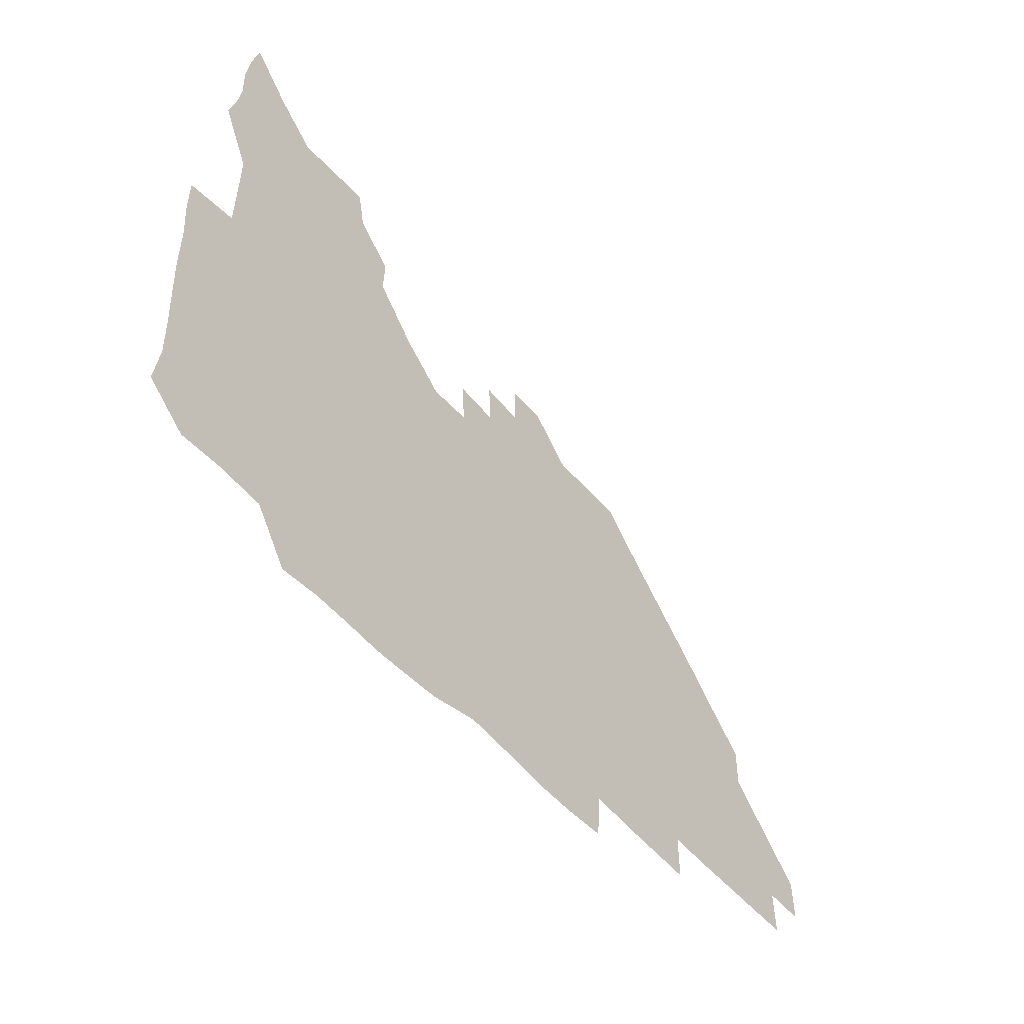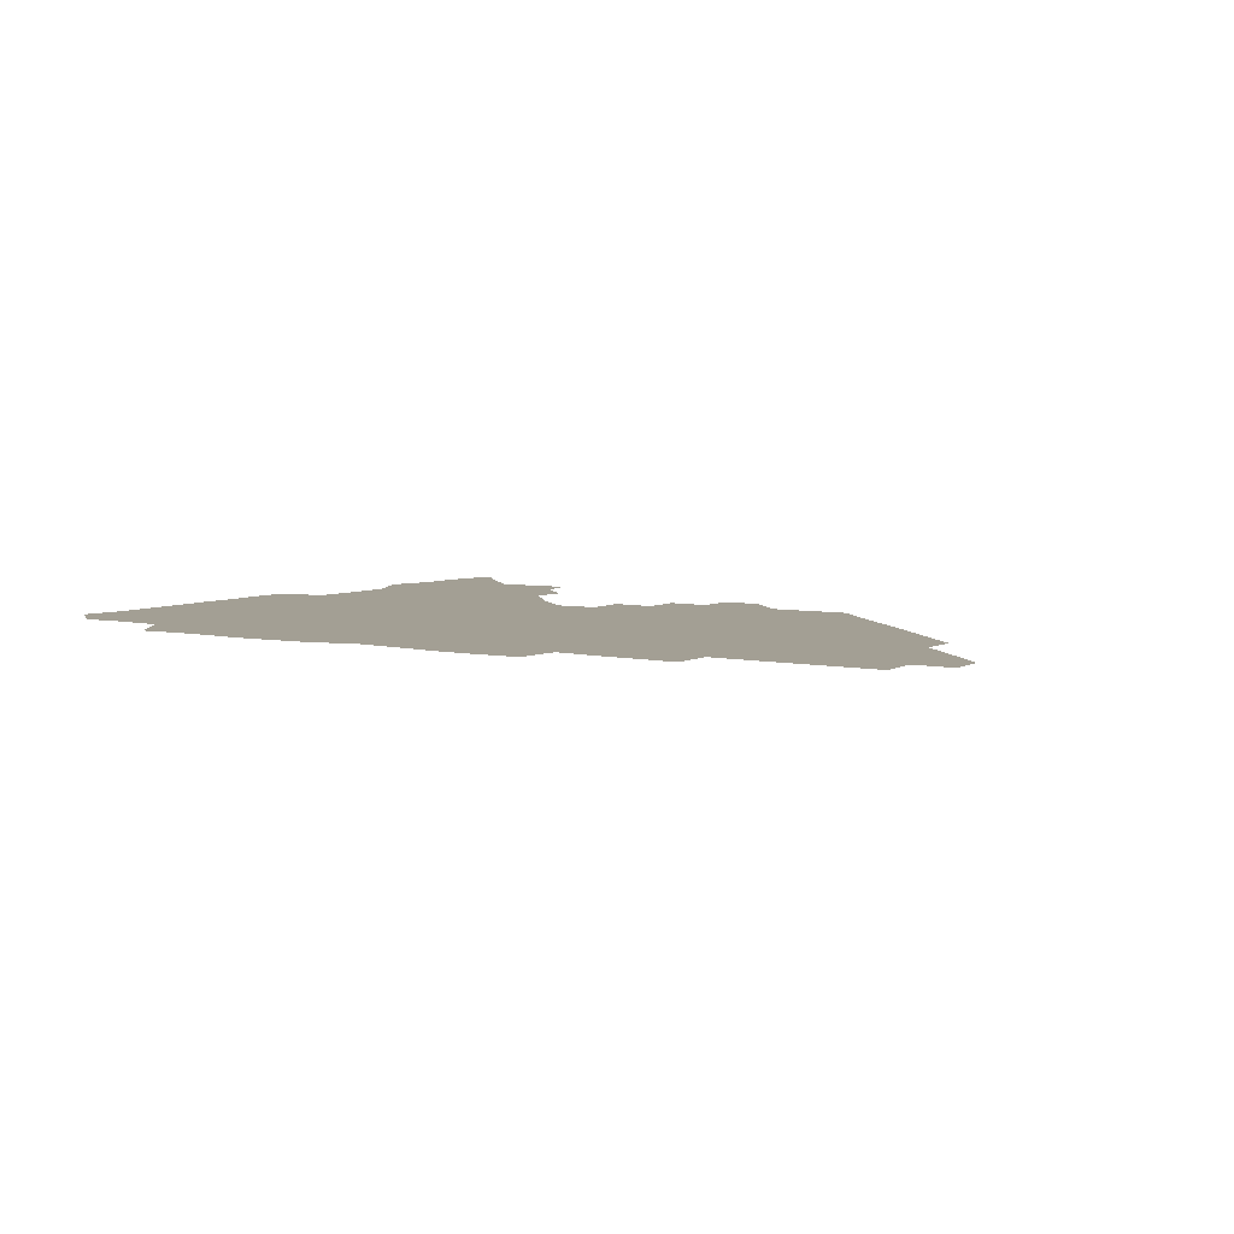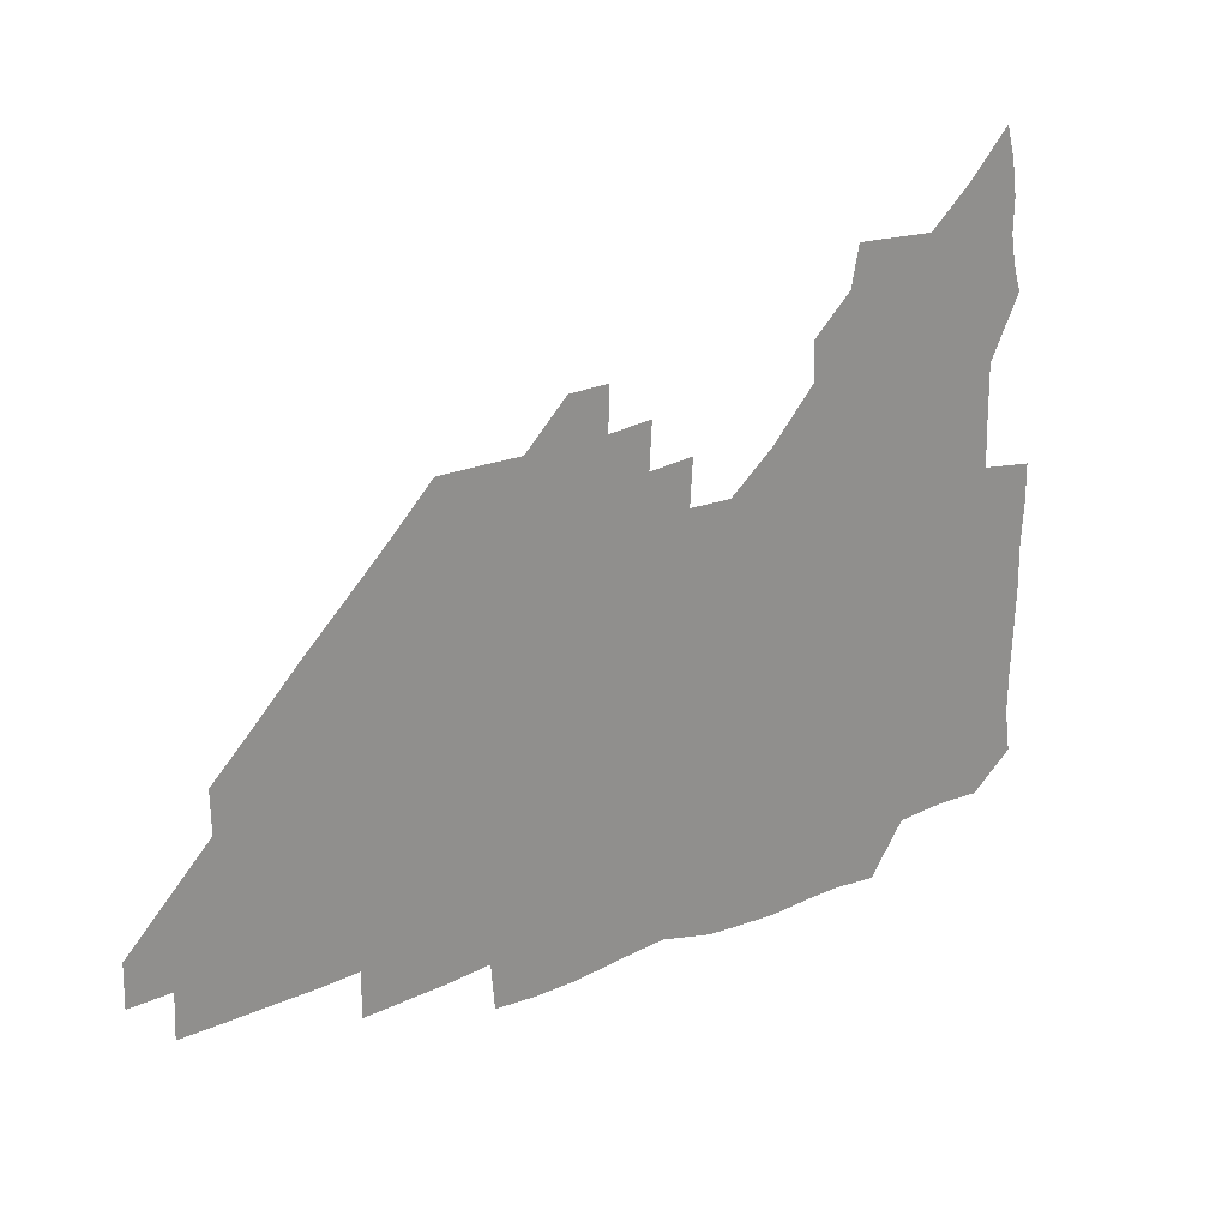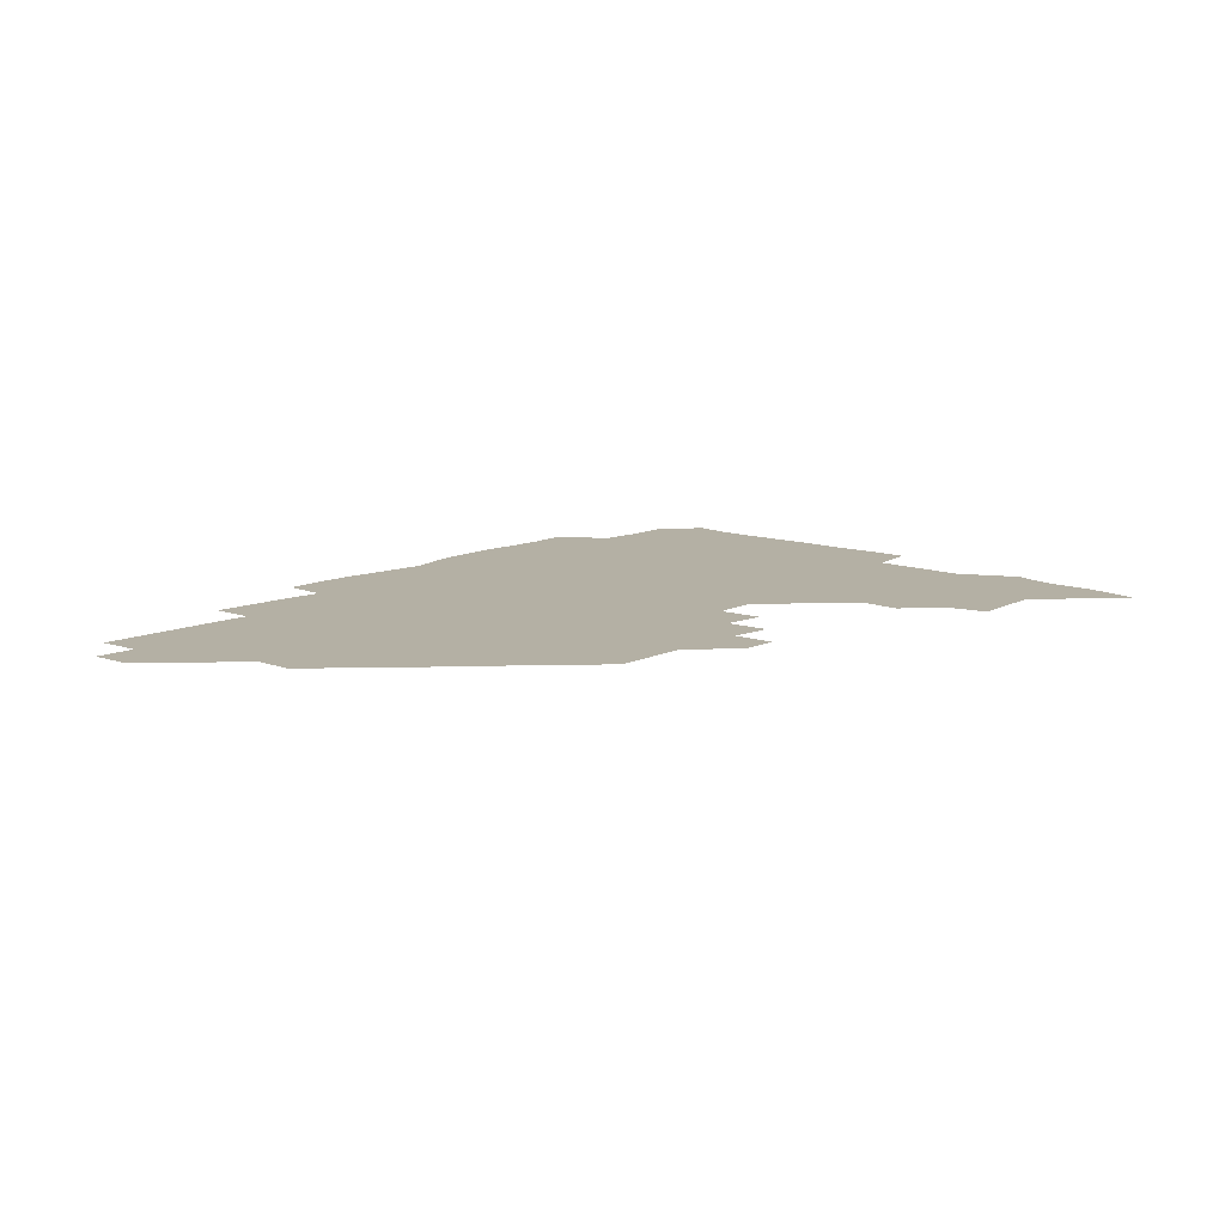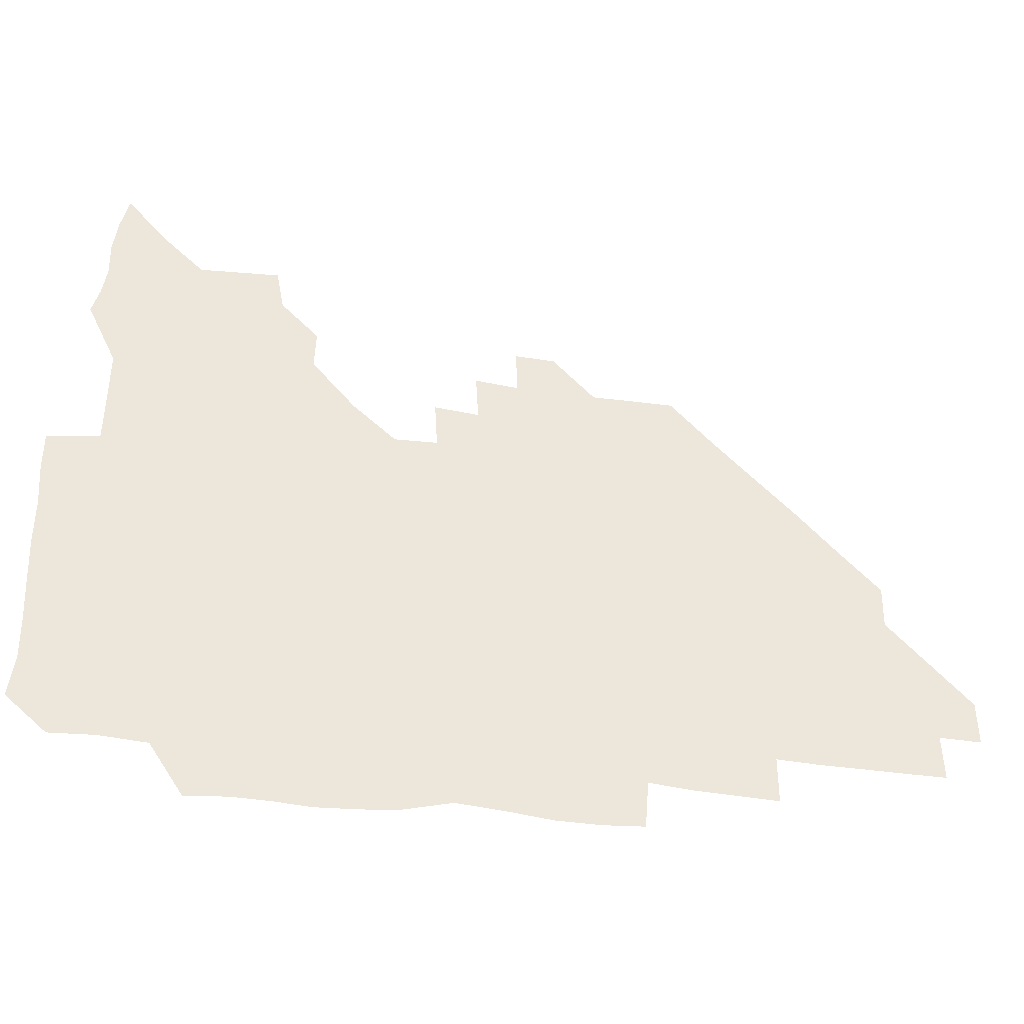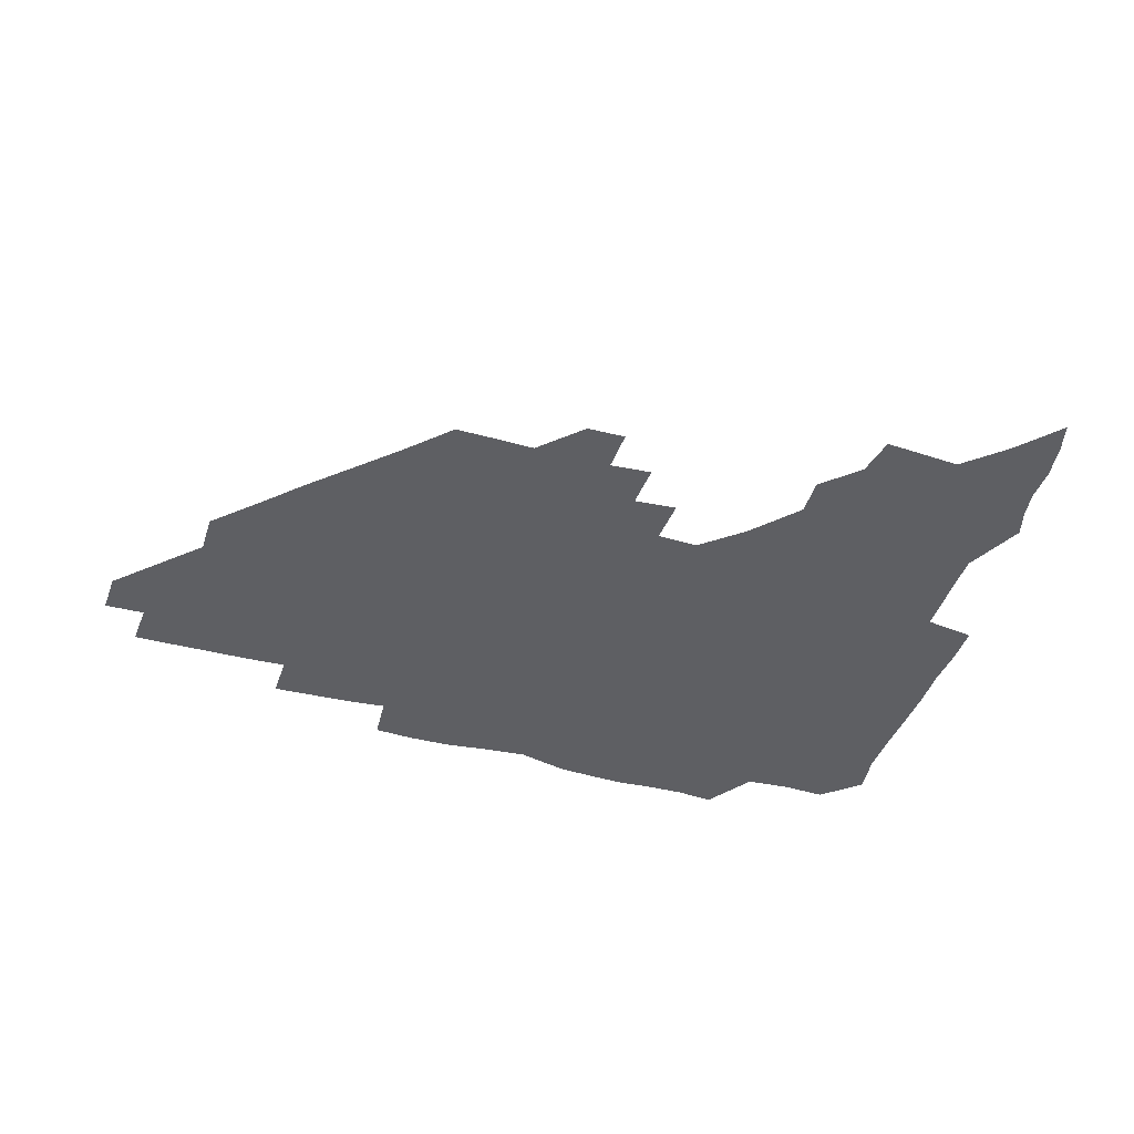
<metadata>
{"format":"obj","ext":"obj","renderer":"f3d","projection":"perspective","resolution":1024,"background":"white","views":[{"elev":-50.5,"azim":-51.1,"up":"+Y"},{"elev":5.4,"azim":32.9,"up":"+Z"},{"elev":24.8,"azim":145.0,"up":"+Y"},{"elev":11.4,"azim":131.7,"up":"+Z"},{"elev":-36.5,"azim":-10.5,"up":"+Y"},{"elev":-42.0,"azim":162.1,"up":"+Z"}]}
</metadata>
<code>
v 267.3 192.3 0
v 269.4 207.5 0
v 269.3 222.7 0
v 268.6 238.3 0
v 268.1 254.1 0
v 268.3 270.1 0
v 267.4 285.2 0
v 267.6 298.7 0
v 281.9 179.7 0
v 285.5 195.7 0
v 286.6 210.7 0
v 287.2 225.9 0
v 286.8 240.7 0
v 286.2 255.6 0
v 287.3 270.9 0
v 287.1 286 0
v 286.2 301.5 0
v 286.6 319.7 0
v 286.9 337.6 0
v 276.3 359.6 0
v 279 368.8 0
v 280.8 379.1 0
v 280.7 391.4 0
v 282.4 403.5 0
v 285.4 415.2 0
v 298.1 180.5 0
v 301.3 196.5 0
v 302.9 212.2 0
v 303 226.9 0
v 302.2 241.3 0
v 302.3 256.2 0
v 303.8 271.5 0
v 303.6 286.1 0
v 302.6 300.8 0
v 302.6 315.9 0
v 304.2 331 0
v 304.8 347.3 0
v 302 362.8 0
v 298 377.1 0
v 299.2 388.3 0
v 300 399.1 0
v 314.9 179.4 0
v 316.7 196.8 0
v 317.1 211.9 0
v 317 226.6 0
v 317 241.4 0
v 317 256.2 0
v 318.4 271.5 0
v 318.5 286.1 0
v 317.9 300.7 0
v 318.6 315.2 0
v 318.7 329.7 0
v 318.3 345.1 0
v 318.9 359.2 0
v 317.7 373.1 0
v 314.9 385.7 0
v 327.2 161.1 0
v 331 181.9 0
v 331.7 197.1 0
v 331.7 211.8 0
v 331 226.1 0
v 331.4 241.1 0
v 331.5 255.9 0
v 333.5 271.5 0
v 333.7 286.1 0
v 333.3 300.6 0
v 333 315.1 0
v 332.8 329.7 0
v 332.1 344.9 0
v 333.2 358.6 0
v 332.7 372.4 0
v 328.9 386.6 0
v 341.8 162.5 0
v 345.4 181.4 0
v 346.6 197.3 0
v 346.2 211.6 0
v 346.4 226.4 0
v 345.9 240.9 0
v 347 256.2 0
v 348.4 271.5 0
v 349 286 0
v 348.5 300.4 0
v 347.1 315.4 0
v 346.5 330.2 0
v 346.2 345.1 0
v 346.5 359.1 0
v 346.3 373 0
v 343.5 387.6 0
v 355.6 162.2 0
v 360.3 181.8 0
v 361.5 197.4 0
v 361.8 212.1 0
v 361.4 226.6 0
v 362 241.7 0
v 362.3 256.4 0
v 363.2 271.4 0
v 363.4 285.8 0
v 363.5 300 0
v 362.5 314.5 0
v 360.9 329.7 0
v 359.3 346.2 0
v 360 359.8 0
v 368.8 161.3 0
v 375 182.6 0
v 376.7 197.9 0
v 377.4 212.7 0
v 376.9 226.9 0
v 378.1 242.2 0
v 378.2 256.9 0
v 378.1 271.4 0
v 377.9 285.8 0
v 377.7 300 0
v 376.6 314.4 0
v 375 328.5 0
v 382.2 162 0
v 389.4 182.9 0
v 392.5 198.9 0
v 392.6 212.9 0
v 392.8 227.5 0
v 392.8 242.2 0
v 392.4 256.6 0
v 392.3 271.2 0
v 392.3 285.8 0
v 391.7 300.5 0
v 390.7 315.2 0
v 395.9 162.9 0
v 405 183.9 0
v 407.4 198.9 0
v 407.5 212.9 0
v 407.5 227.4 0
v 407 241.7 0
v 407.1 256.5 0
v 406.8 271.1 0
v 407.4 285.7 0
v 406.6 300.8 0
v 406.1 315.8 0
v 405.1 332.3 0
v 414.8 167.6 0
v 420.8 184 0
v 421.7 198.1 0
v 422 212.4 0
v 422.4 227.2 0
v 421.8 241.6 0
v 422 256.5 0
v 421.8 271.2 0
v 421.6 286.1 0
v 421.5 301 0
v 421.1 316.1 0
v 421.2 331 0
v 420.3 347.4 0
v 431.9 166.2 0
v 435.8 183.2 0
v 436.5 197.6 0
v 436.7 212.1 0
v 436.8 226.8 0
v 436.8 241.6 0
v 436.8 256.4 0
v 436.6 271.2 0
v 436.5 286 0
v 436.7 300.7 0
v 436.4 315.7 0
v 436.1 331.1 0
v 436 346.1 0
v 435.5 361.7 0
v 448 164.5 0
v 450.7 182.5 0
v 451.3 197.1 0
v 451.8 212.2 0
v 451.7 226.7 0
v 451.5 241.4 0
v 451.4 256.2 0
v 451.6 271.1 0
v 451.3 286 0
v 451.5 300.8 0
v 451.3 315.8 0
v 451.1 330.8 0
v 450.7 345.7 0
v 449.9 361.4 0
v 463.8 164.3 0
v 465.5 181.8 0
v 466.2 197 0
v 466.5 211.9 0
v 466.6 226.6 0
v 466.5 241.3 0
v 466.4 256.2 0
v 466.7 271 0
v 466.6 285.8 0
v 466.4 300.9 0
v 466.2 315.8 0
v 466 330.6 0
v 465.2 346 0
v 478.9 165.2 0
v 480.2 181.9 0
v 481 196.8 0
v 481.3 211.4 0
v 481.4 226.5 0
v 481.5 241.3 0
v 481.3 256.2 0
v 481.4 271 0
v 481.5 285.8 0
v 481.2 301.4 0
v 481.1 316 0
v 480.9 330.8 0
v 480.2 346.3 0
v 495.4 180.6 0
v 496 196.7 0
v 496.1 211.3 0
v 496.4 226.5 0
v 496.6 241.5 0
v 496.4 256.2 0
v 496.4 271 0
v 496.3 285.8 0
v 496 301.3 0
v 495.9 316 0
v 495.7 330.8 0
v 495.1 346.4 0
v 510.7 180 0
v 510.8 196.4 0
v 511.1 211.5 0
v 511.2 226.5 0
v 511.3 241.4 0
v 511.3 256.2 0
v 511.4 271 0
v 511.2 285.9 0
v 510.9 301.1 0
v 510.7 316 0
v 510.3 330.8 0
v 525.6 179.5 0
v 525.6 195.7 0
v 526 211.1 0
v 526.1 226.4 0
v 526.1 241.3 0
v 526.1 256.2 0
v 526.1 271 0
v 526 285.9 0
v 525.8 300.9 0
v 525.3 316.1 0
v 541 195.1 0
v 541 211.2 0
v 540.9 226.6 0
v 540.9 241.3 0
v 541 256.1 0
v 540.7 271.1 0
v 540.7 285.9 0
v 540.5 301.4 0
v 556.4 195 0
v 555.8 211.3 0
v 555.7 226.4 0
v 555.9 241.2 0
v 555.7 256.2 0
v 555.6 271.1 0
v 555.3 286.1 0
v 571.6 194.8 0
v 570.9 210.9 0
v 570.6 226.3 0
v 570.5 241.2 0
v 570.2 256.2 0
v 570.4 271.1 0
v 586.2 194.8 0
v 585.5 210.7 0
v 585.5 225.9 0
v 584.8 241.4 0
v 600.6 210.4 0
v 600.2 225.7 0
f 9 10 1
f 1 10 2
f 10 11 2
f 2 11 3
f 11 12 3
f 3 12 4
f 12 13 4
f 4 13 5
f 13 14 5
f 5 14 6
f 14 15 6
f 6 15 7
f 15 16 7
f 7 16 8
f 16 17 8
f 9 26 10
f 26 27 10
f 10 27 11
f 27 28 11
f 11 28 12
f 28 29 12
f 12 29 13
f 29 30 13
f 13 30 14
f 30 31 14
f 14 31 15
f 31 32 15
f 15 32 16
f 32 33 16
f 16 33 17
f 33 34 17
f 17 34 18
f 34 35 18
f 18 35 19
f 35 36 19
f 19 36 20
f 36 37 20
f 20 37 21
f 37 38 21
f 21 38 22
f 38 39 22
f 22 39 23
f 39 40 23
f 23 40 24
f 40 41 24
f 24 41 25
f 26 42 27
f 42 43 27
f 27 43 28
f 43 44 28
f 28 44 29
f 44 45 29
f 29 45 30
f 45 46 30
f 30 46 31
f 46 47 31
f 31 47 32
f 47 48 32
f 32 48 33
f 48 49 33
f 33 49 34
f 49 50 34
f 34 50 35
f 50 51 35
f 35 51 36
f 51 52 36
f 36 52 37
f 52 53 37
f 37 53 38
f 53 54 38
f 38 54 39
f 54 55 39
f 39 55 40
f 55 56 40
f 40 56 41
f 57 58 42
f 42 58 43
f 58 59 43
f 43 59 44
f 59 60 44
f 44 60 45
f 60 61 45
f 45 61 46
f 61 62 46
f 46 62 47
f 62 63 47
f 47 63 48
f 63 64 48
f 48 64 49
f 64 65 49
f 49 65 50
f 65 66 50
f 50 66 51
f 66 67 51
f 51 67 52
f 67 68 52
f 52 68 53
f 68 69 53
f 53 69 54
f 69 70 54
f 54 70 55
f 70 71 55
f 55 71 56
f 71 72 56
f 57 73 58
f 73 74 58
f 58 74 59
f 74 75 59
f 59 75 60
f 75 76 60
f 60 76 61
f 76 77 61
f 61 77 62
f 77 78 62
f 62 78 63
f 78 79 63
f 63 79 64
f 79 80 64
f 64 80 65
f 80 81 65
f 65 81 66
f 81 82 66
f 66 82 67
f 82 83 67
f 67 83 68
f 83 84 68
f 68 84 69
f 84 85 69
f 69 85 70
f 85 86 70
f 70 86 71
f 86 87 71
f 71 87 72
f 87 88 72
f 73 89 74
f 89 90 74
f 74 90 75
f 90 91 75
f 75 91 76
f 91 92 76
f 76 92 77
f 92 93 77
f 77 93 78
f 93 94 78
f 78 94 79
f 94 95 79
f 79 95 80
f 95 96 80
f 80 96 81
f 96 97 81
f 81 97 82
f 97 98 82
f 82 98 83
f 98 99 83
f 83 99 84
f 99 100 84
f 84 100 85
f 100 101 85
f 85 101 86
f 101 102 86
f 86 102 87
f 89 103 90
f 103 104 90
f 90 104 91
f 104 105 91
f 91 105 92
f 105 106 92
f 92 106 93
f 106 107 93
f 93 107 94
f 107 108 94
f 94 108 95
f 108 109 95
f 95 109 96
f 109 110 96
f 96 110 97
f 110 111 97
f 97 111 98
f 111 112 98
f 98 112 99
f 112 113 99
f 99 113 100
f 113 114 100
f 100 114 101
f 103 115 104
f 115 116 104
f 104 116 105
f 116 117 105
f 105 117 106
f 117 118 106
f 106 118 107
f 118 119 107
f 107 119 108
f 119 120 108
f 108 120 109
f 120 121 109
f 109 121 110
f 121 122 110
f 110 122 111
f 122 123 111
f 111 123 112
f 123 124 112
f 112 124 113
f 124 125 113
f 113 125 114
f 115 126 116
f 126 127 116
f 116 127 117
f 127 128 117
f 117 128 118
f 128 129 118
f 118 129 119
f 129 130 119
f 119 130 120
f 130 131 120
f 120 131 121
f 131 132 121
f 121 132 122
f 132 133 122
f 122 133 123
f 133 134 123
f 123 134 124
f 134 135 124
f 124 135 125
f 135 136 125
f 126 138 127
f 138 139 127
f 127 139 128
f 139 140 128
f 128 140 129
f 140 141 129
f 129 141 130
f 141 142 130
f 130 142 131
f 142 143 131
f 131 143 132
f 143 144 132
f 132 144 133
f 144 145 133
f 133 145 134
f 145 146 134
f 134 146 135
f 146 147 135
f 135 147 136
f 147 148 136
f 136 148 137
f 148 149 137
f 138 151 139
f 151 152 139
f 139 152 140
f 152 153 140
f 140 153 141
f 153 154 141
f 141 154 142
f 154 155 142
f 142 155 143
f 155 156 143
f 143 156 144
f 156 157 144
f 144 157 145
f 157 158 145
f 145 158 146
f 158 159 146
f 146 159 147
f 159 160 147
f 147 160 148
f 160 161 148
f 148 161 149
f 161 162 149
f 149 162 150
f 162 163 150
f 151 165 152
f 165 166 152
f 152 166 153
f 166 167 153
f 153 167 154
f 167 168 154
f 154 168 155
f 168 169 155
f 155 169 156
f 169 170 156
f 156 170 157
f 170 171 157
f 157 171 158
f 171 172 158
f 158 172 159
f 172 173 159
f 159 173 160
f 173 174 160
f 160 174 161
f 174 175 161
f 161 175 162
f 175 176 162
f 162 176 163
f 176 177 163
f 163 177 164
f 177 178 164
f 165 179 166
f 179 180 166
f 166 180 167
f 180 181 167
f 167 181 168
f 181 182 168
f 168 182 169
f 182 183 169
f 169 183 170
f 183 184 170
f 170 184 171
f 184 185 171
f 171 185 172
f 185 186 172
f 172 186 173
f 186 187 173
f 173 187 174
f 187 188 174
f 174 188 175
f 188 189 175
f 175 189 176
f 189 190 176
f 176 190 177
f 190 191 177
f 177 191 178
f 179 192 180
f 192 193 180
f 180 193 181
f 193 194 181
f 181 194 182
f 194 195 182
f 182 195 183
f 195 196 183
f 183 196 184
f 196 197 184
f 184 197 185
f 197 198 185
f 185 198 186
f 198 199 186
f 186 199 187
f 199 200 187
f 187 200 188
f 200 201 188
f 188 201 189
f 201 202 189
f 189 202 190
f 202 203 190
f 190 203 191
f 203 204 191
f 193 205 194
f 205 206 194
f 194 206 195
f 206 207 195
f 195 207 196
f 207 208 196
f 196 208 197
f 208 209 197
f 197 209 198
f 209 210 198
f 198 210 199
f 210 211 199
f 199 211 200
f 211 212 200
f 200 212 201
f 212 213 201
f 201 213 202
f 213 214 202
f 202 214 203
f 214 215 203
f 203 215 204
f 215 216 204
f 205 217 206
f 217 218 206
f 206 218 207
f 218 219 207
f 207 219 208
f 219 220 208
f 208 220 209
f 220 221 209
f 209 221 210
f 221 222 210
f 210 222 211
f 222 223 211
f 211 223 212
f 223 224 212
f 212 224 213
f 224 225 213
f 213 225 214
f 225 226 214
f 214 226 215
f 226 227 215
f 215 227 216
f 217 228 218
f 228 229 218
f 218 229 219
f 229 230 219
f 219 230 220
f 230 231 220
f 220 231 221
f 231 232 221
f 221 232 222
f 232 233 222
f 222 233 223
f 233 234 223
f 223 234 224
f 234 235 224
f 224 235 225
f 235 236 225
f 225 236 226
f 236 237 226
f 226 237 227
f 229 238 230
f 238 239 230
f 230 239 231
f 239 240 231
f 231 240 232
f 240 241 232
f 232 241 233
f 241 242 233
f 233 242 234
f 242 243 234
f 234 243 235
f 243 244 235
f 235 244 236
f 244 245 236
f 236 245 237
f 238 246 239
f 246 247 239
f 239 247 240
f 247 248 240
f 240 248 241
f 248 249 241
f 241 249 242
f 249 250 242
f 242 250 243
f 250 251 243
f 243 251 244
f 251 252 244
f 244 252 245
f 246 253 247
f 253 254 247
f 247 254 248
f 254 255 248
f 248 255 249
f 255 256 249
f 249 256 250
f 256 257 250
f 250 257 251
f 257 258 251
f 251 258 252
f 253 259 254
f 259 260 254
f 254 260 255
f 260 261 255
f 255 261 256
f 261 262 256
f 256 262 257
f 260 263 261
f 263 264 261
f 261 264 262

</code>
